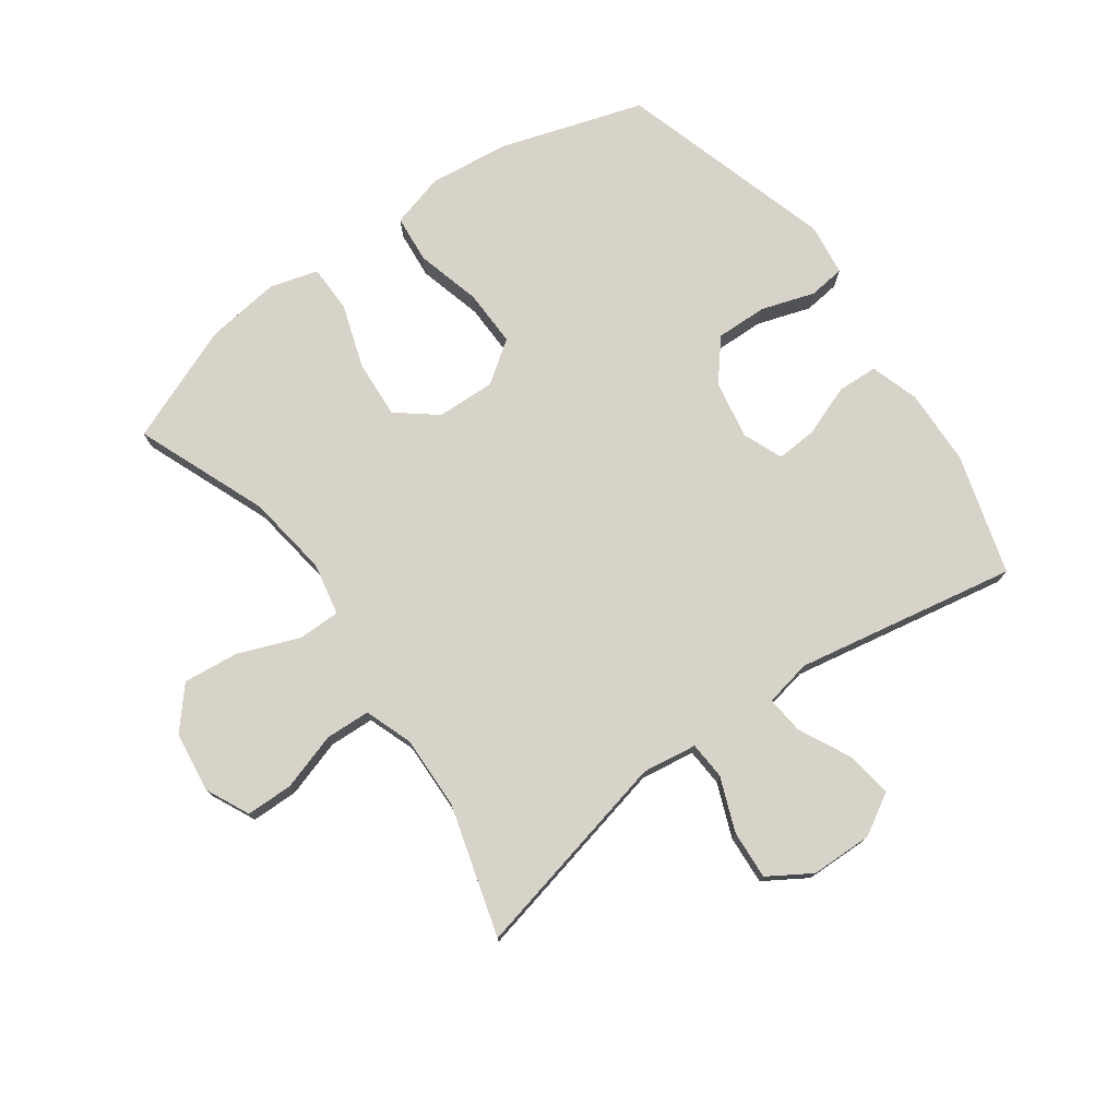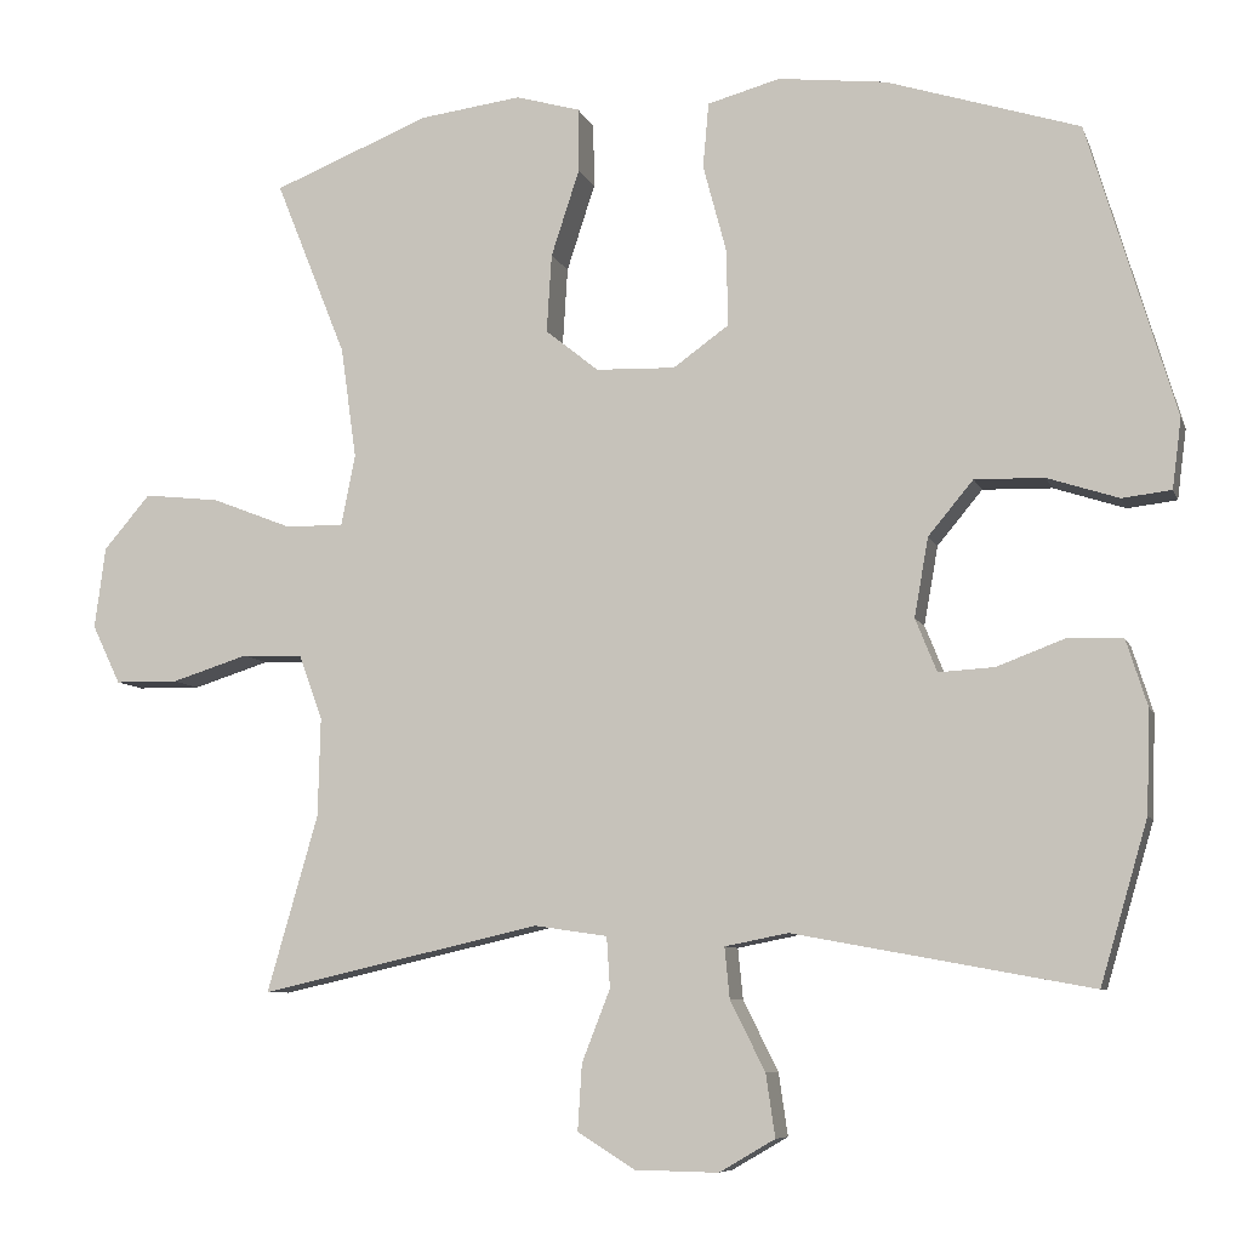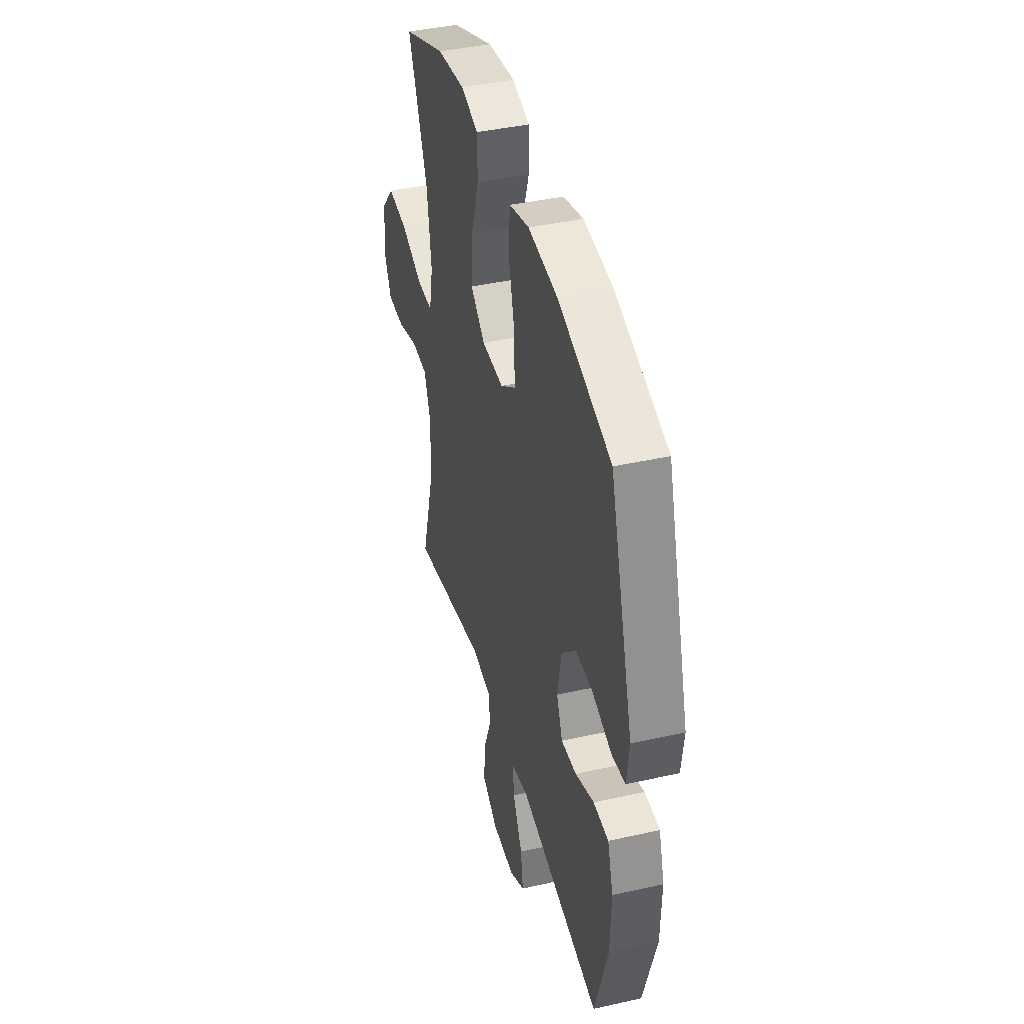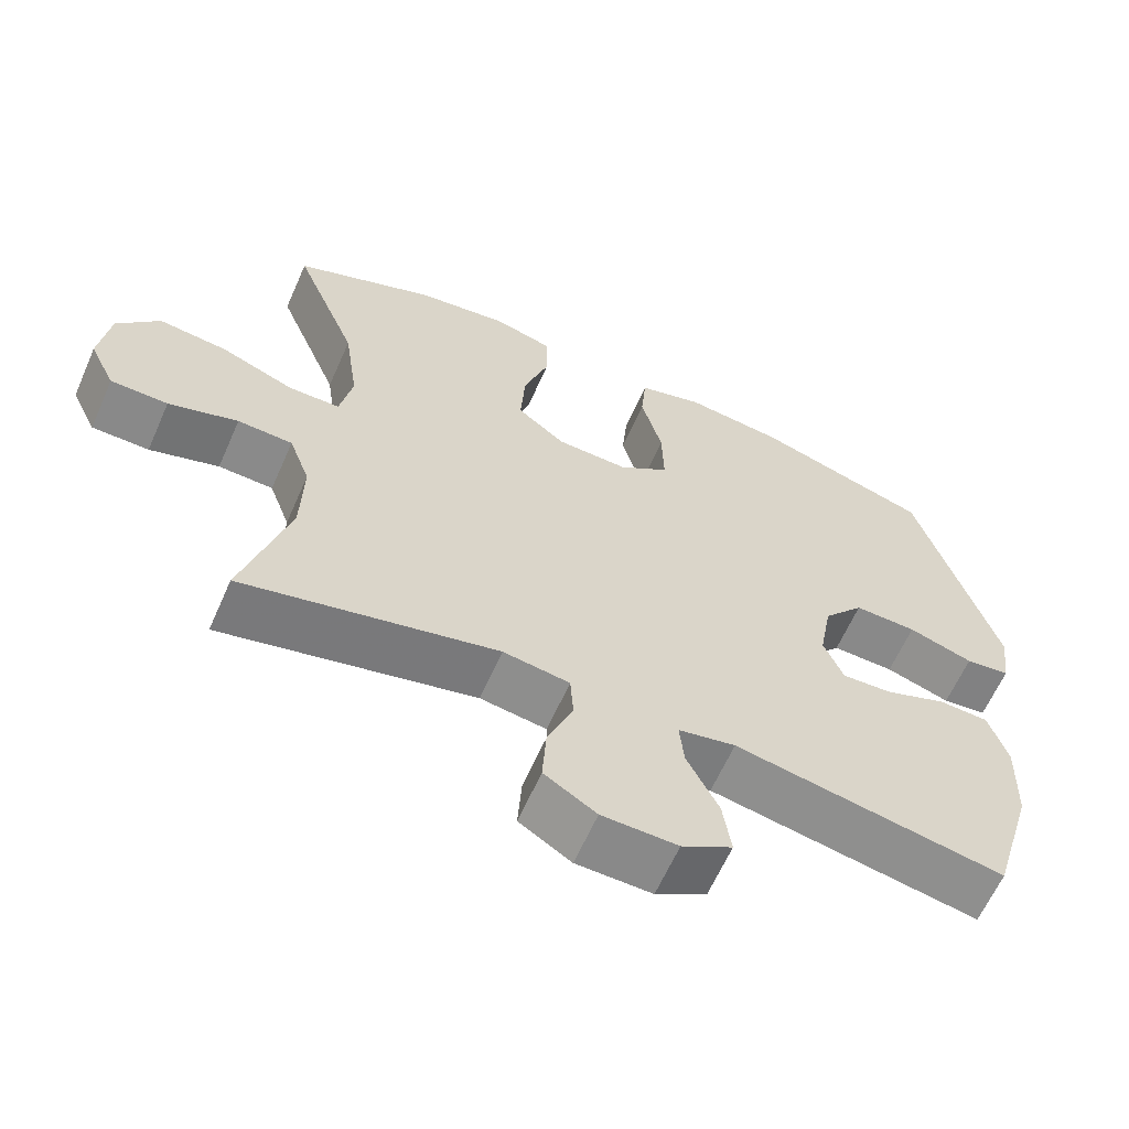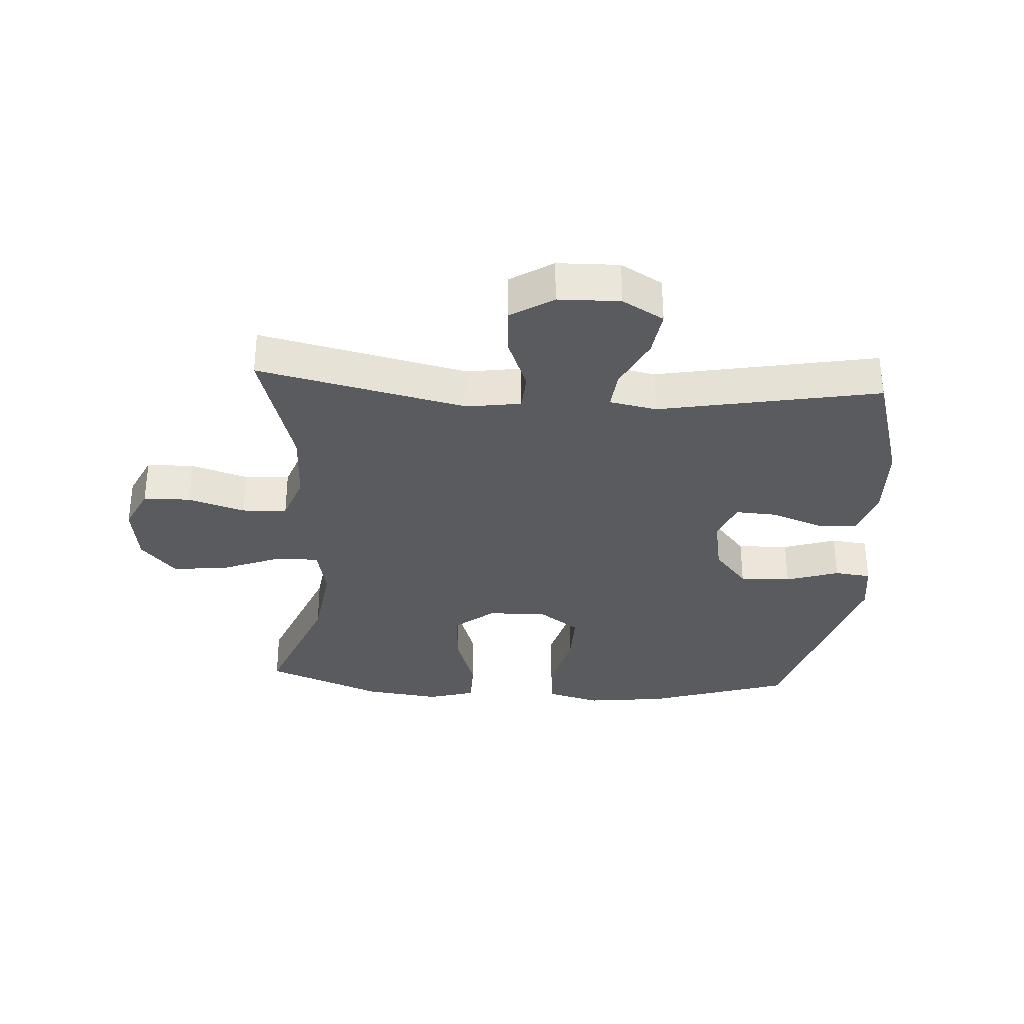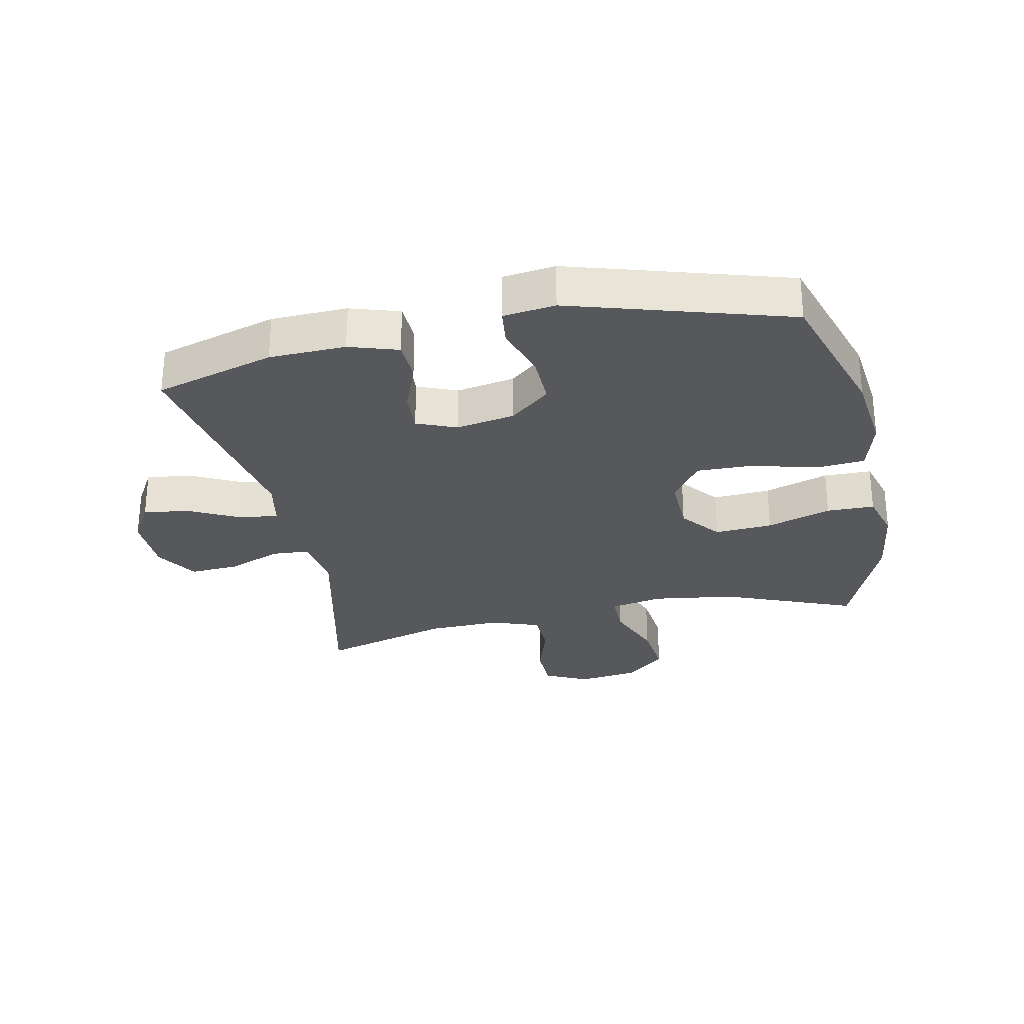
<metadata>
{"format":"obj","ext":"obj","renderer":"f3d","projection":"perspective","resolution":1024,"background":"white","views":[{"elev":75.9,"azim":144.4,"up":"+Y"},{"elev":-7.7,"azim":-164.9,"up":"+Z"},{"elev":41.3,"azim":-105.2,"up":"+Z"},{"elev":-62.8,"azim":156.2,"up":"+Z"},{"elev":-32.6,"azim":176.5,"up":"+Y"},{"elev":-28.4,"azim":-78.2,"up":"+Y"}]}
</metadata>
<code>
v -0.5 0.07 0.5
v -0.269 0.07 0.573
v -0.139 0.07 0.588
v -0.052 0.07 0.564
v -0.045 0.07 0.486
v -0.073 0.07 0.381
v -0.075 0.07 0.289
v -0.008 0.07 0.241
v 0.087 0.07 0.244
v 0.151 0.07 0.295
v 0.145 0.07 0.389
v 0.111 0.07 0.493
v 0.112 0.07 0.57
v 0.189 0.07 0.592
v 0.311 0.07 0.576
v 0.5 0.07 0.5
v 0.415 0.07 0.288
v 0.396 0.07 0.154
v 0.413 0.07 0.069
v 0.482 0.07 0.069
v 0.579 0.07 0.107
v 0.67 0.07 0.117
v 0.726 0.07 0.052
v 0.739 0.07 -0.046
v 0.705 0.07 -0.117
v 0.629 0.07 -0.118
v 0.537 0.07 -0.089
v 0.464 0.07 -0.092
v 0.436 0.07 -0.169
v 0.439 0.07 -0.288
v 0.5 0.07 -0.5
v 0.163 0.07 -0.423
v 0.075 0.07 -0.436
v 0.071 0.07 -0.497
v 0.105 0.07 -0.584
v 0.11 0.07 -0.663
v 0.041 0.07 -0.706
v -0.059 0.07 -0.708
v -0.126 0.07 -0.669
v -0.115 0.07 -0.594
v -0.073 0.07 -0.51
v -0.067 0.07 -0.449
v -0.143 0.07 -0.434
v -0.5 0.07 -0.5
v -0.557 0.07 -0.306
v -0.561 0.07 -0.183
v -0.536 0.07 -0.104
v -0.47 0.07 -0.101
v -0.388 0.07 -0.132
v -0.321 0.07 -0.136
v -0.295 0.07 -0.072
v -0.312 0.07 0.023
v -0.366 0.07 0.088
v -0.449 0.07 0.086
v -0.535 0.07 0.058
v -0.594 0.07 0.065
v -0.605 0.07 0.149
v -0.5 0 0.5
v -0.269 0 0.573
v -0.139 0 0.588
v -0.052 0 0.564
v -0.045 0 0.486
v -0.073 0 0.381
v -0.075 0 0.289
v -0.008 0 0.241
v 0.087 0 0.244
v 0.151 0 0.295
v 0.145 0 0.389
v 0.111 0 0.493
v 0.112 0 0.57
v 0.189 0 0.592
v 0.311 0 0.576
v 0.5 0 0.5
v 0.415 0 0.288
v 0.396 0 0.154
v 0.413 0 0.069
v 0.482 0 0.069
v 0.579 0 0.107
v 0.67 0 0.117
v 0.726 0 0.052
v 0.739 0 -0.046
v 0.705 0 -0.117
v 0.629 0 -0.118
v 0.537 0 -0.089
v 0.464 0 -0.092
v 0.436 0 -0.169
v 0.439 0 -0.288
v 0.5 0 -0.5
v 0.163 0 -0.423
v 0.075 0 -0.436
v 0.071 0 -0.497
v 0.105 0 -0.584
v 0.11 0 -0.663
v 0.041 0 -0.706
v -0.059 0 -0.708
v -0.126 0 -0.669
v -0.115 0 -0.594
v -0.073 0 -0.51
v -0.067 0 -0.449
v -0.143 0 -0.434
v -0.5 0 -0.5
v -0.557 0 -0.306
v -0.561 0 -0.183
v -0.536 0 -0.104
v -0.47 0 -0.101
v -0.388 0 -0.132
v -0.321 0 -0.136
v -0.295 0 -0.072
v -0.312 0 0.023
v -0.366 0 0.088
v -0.449 0 0.086
v -0.535 0 0.058
v -0.594 0 0.065
v -0.605 0 0.149
f 4 5 6
f 3 4 6
f 2 3 6
f 1 2 6
f 57 1 6
f 56 57 6
f 55 56 6
f 54 55 6
f 53 54 6 7
f 52 53 7 8
f 51 52 8 9
f 50 51 9 10
f 47 48 49
f 46 47 49
f 45 46 49
f 44 45 49
f 43 44 49
f 42 43 49 50
f 39 40 41
f 38 39 41
f 37 38 41
f 36 37 41
f 35 36 41
f 34 35 41
f 33 34 41 42
f 42 50 10
f 33 42 10
f 32 33 10
f 25 26 27
f 24 25 27
f 23 24 27
f 22 23 27
f 21 22 27
f 20 21 27
f 19 20 27 28
f 15 16 17
f 14 15 17
f 13 14 17
f 12 13 17
f 11 12 17
f 10 11 17 18
f 30 31 32 10
f 19 28 29
f 19 29 30
f 18 19 30
f 10 18 30
f 63 62 61
f 63 61 60
f 63 60 59
f 63 59 58
f 63 58 114
f 63 114 113
f 63 113 112
f 63 112 111
f 64 63 111 110
f 65 64 110 109
f 66 65 109 108
f 67 66 108 107
f 106 105 104
f 106 104 103
f 106 103 102
f 106 102 101
f 106 101 100
f 107 106 100 99
f 98 97 96
f 98 96 95
f 98 95 94
f 98 94 93
f 98 93 92
f 98 92 91
f 99 98 91 90
f 67 107 99
f 67 99 90
f 67 90 89
f 84 83 82
f 84 82 81
f 84 81 80
f 84 80 79
f 84 79 78
f 84 78 77
f 85 84 77 76
f 74 73 72
f 74 72 71
f 74 71 70
f 74 70 69
f 74 69 68
f 75 74 68 67
f 67 89 88 87
f 86 85 76
f 87 86 76
f 87 76 75
f 87 75 67
f 1 58 59 2
f 2 59 60 3
f 3 60 61 4
f 4 61 62 5
f 5 62 63 6
f 6 63 64 7
f 7 64 65 8
f 8 65 66 9
f 9 66 67 10
f 10 67 68 11
f 11 68 69 12
f 12 69 70 13
f 13 70 71 14
f 14 71 72 15
f 15 72 73 16
f 16 73 74 17
f 17 74 75 18
f 18 75 76 19
f 19 76 77 20
f 20 77 78 21
f 21 78 79 22
f 22 79 80 23
f 23 80 81 24
f 24 81 82 25
f 25 82 83 26
f 26 83 84 27
f 27 84 85 28
f 28 85 86 29
f 29 86 87 30
f 30 87 88 31
f 31 88 89 32
f 32 89 90 33
f 33 90 91 34
f 34 91 92 35
f 35 92 93 36
f 36 93 94 37
f 37 94 95 38
f 38 95 96 39
f 39 96 97 40
f 40 97 98 41
f 41 98 99 42
f 42 99 100 43
f 43 100 101 44
f 44 101 102 45
f 45 102 103 46
f 46 103 104 47
f 47 104 105 48
f 48 105 106 49
f 49 106 107 50
f 50 107 108 51
f 51 108 109 52
f 52 109 110 53
f 53 110 111 54
f 54 111 112 55
f 55 112 113 56
f 56 113 114 57
f 57 114 58 1

</code>
